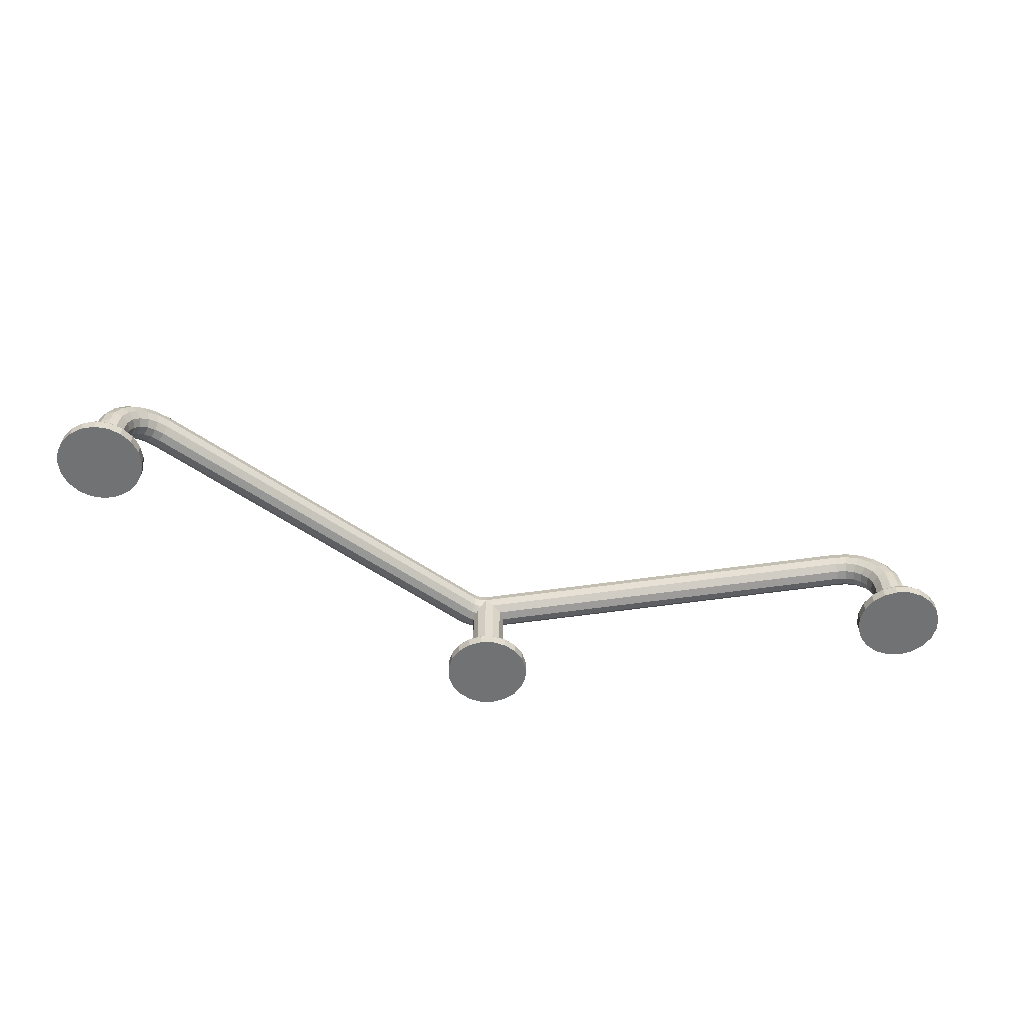
<metadata>
{"format":"obj","ext":"obj","renderer":"f3d","projection":"perspective","resolution":1024,"background":"white","views":[{"elev":-55.5,"azim":-171.3,"up":"+Z"}]}
</metadata>
<code>
o Torus.001
v 30.7 28.26 2.401
v 30.71 27.5 2.259
v 30.34 26.84 2.065
v 29.69 26.47 1.871
v 28.93 26.49 1.729
v 28.26 26.88 1.677
v 27.86 27.55 1.729
v 27.85 28.31 1.871
v 28.22 28.96 2.065
v 28.88 29.33 2.259
v 29.64 29.32 2.401
v 30.31 28.93 2.453
v 30.29 27.85 3.8
v 30.34 27.13 3.526
v 30.03 26.52 3.151
v 29.42 26.21 2.776
v 28.7 26.26 2.501
v 28.05 26.67 2.401
v 27.64 27.32 2.501
v 27.59 28.05 2.776
v 27.9 28.65 3.151
v 28.51 28.96 3.526
v 29.23 28.91 3.8
v 29.88 28.5 3.901
v 29.64 27.2 5.001
v 29.75 26.54 4.613
v 29.52 26.02 4.083
v 29 25.79 3.552
v 28.34 25.9 3.164
v 27.71 26.33 3.022
v 27.28 26.96 3.164
v 27.17 27.62 3.552
v 27.4 28.14 4.083
v 27.92 28.37 4.613
v 28.58 28.26 5.001
v 29.21 27.83 5.143
v 28.79 26.35 5.923
v 28.98 25.77 5.447
v 28.86 25.36 4.798
v 28.45 25.24 4.148
v 27.87 25.43 3.673
v 27.27 25.89 3.499
v 26.81 26.49 3.673
v 26.62 27.07 4.148
v 26.74 27.48 4.798
v 27.15 27.6 5.447
v 27.73 27.41 5.923
v 28.33 26.95 6.097
v 27.8 25.36 6.502
v 28.09 24.87 5.972
v 28.09 24.59 5.247
v 27.81 24.6 4.523
v 27.32 24.89 3.992
v 26.76 25.38 3.798
v 26.27 25.95 3.992
v 25.98 26.43 4.523
v 25.97 26.71 5.247
v 26.25 26.71 5.972
v 26.74 26.42 6.502
v 27.31 25.93 6.696
v 26.74 24.3 6.7
v 27.13 23.91 6.151
v 27.27 23.77 5.401
v 27.13 23.91 4.651
v 26.74 24.3 4.102
v 26.21 24.83 3.901
v 25.68 25.36 4.102
v 25.29 25.75 4.651
v 25.15 25.89 5.401
v 25.29 25.75 6.151
v 25.68 25.36 6.7
v 26.21 24.83 6.901
v -35.55 -0.901 6.901
v -35.55 -1.651 6.7
v -35.55 -2.2 6.151
v -35.55 -2.401 5.401
v -35.55 -2.2 4.651
v -35.55 -1.651 4.102
v -35.55 -0.901 3.901
v -35.55 -0.151 4.102
v -35.55 0.398 4.651
v -35.55 0.599 5.401
v -35.55 0.398 6.151
v -35.55 -0.151 6.7
v -37.1 -0.901 6.696
v -37.05 -1.651 6.502
v -36.91 -2.2 5.972
v -36.72 -2.401 5.247
v -36.52 -2.2 4.523
v -36.38 -1.651 3.992
v -36.33 -0.901 3.798
v -36.38 -0.151 3.992
v -36.52 0.398 4.523
v -36.72 0.599 5.247
v -36.91 0.398 5.972
v -37.05 -0.151 6.502
v -38.55 -0.901 6.097
v -38.45 -1.651 5.923
v -38.18 -2.2 5.447
v -37.8 -2.401 4.798
v -37.43 -2.2 4.148
v -37.15 -1.651 3.673
v -37.05 -0.901 3.499
v -37.15 -0.151 3.673
v -37.43 0.398 4.148
v -37.8 0.599 4.798
v -38.18 0.398 5.447
v -38.45 -0.151 5.923
v -39.8 -0.901 5.143
v -39.65 -1.651 5.001
v -39.26 -2.2 4.613
v -38.73 -2.401 4.083
v -38.2 -2.2 3.552
v -37.82 -1.651 3.164
v -37.67 -0.901 3.022
v -37.82 -0.151 3.164
v -38.2 0.398 3.552
v -38.73 0.599 4.083
v -39.26 0.398 4.613
v -39.65 -0.151 5.001
v -40.75 -0.901 3.901
v -40.57 -1.651 3.8
v -40.1 -2.2 3.526
v -39.45 -2.401 3.151
v -38.8 -2.2 2.776
v -38.32 -1.651 2.501
v -38.15 -0.901 2.401
v -38.32 -0.151 2.501
v -38.8 0.398 2.776
v -39.45 0.599 3.151
v -40.1 0.398 3.526
v -40.57 -0.151 3.8
v -41.35 -0.901 2.453
v -41.15 -1.651 2.401
v -40.62 -2.2 2.259
v -39.9 -2.401 2.065
v -39.17 -2.2 1.871
v -38.64 -1.651 1.729
v -38.45 -0.901 1.677
v -38.64 -0.151 1.729
v -39.17 0.398 1.871
v -39.9 0.599 2.065
v -40.62 0.398 2.259
v -41.15 -0.151 2.401
v -41.55 -0.901 0.901
v -41.35 -1.651 0.901
v -40.8 -2.2 0.901
v -40.05 -2.401 0.901
v -39.3 -2.2 0.901
v -38.75 -1.651 0.901
v -38.55 -0.901 0.901
v -38.75 -0.151 0.901
v -39.3 0.398 0.901
v -40.05 0.599 0.901
v -40.8 0.398 0.901
v -41.35 -0.151 0.901
v 30.45 29.07 0.901
v 29.78 29.46 0.901
v 29 29.46 0.901
v 28.33 29.07 0.901
v 27.94 28.4 0.901
v 27.94 27.62 0.901
v 28.33 26.95 0.901
v 29 26.56 0.901
v 29.78 26.56 0.901
v 30.45 26.95 0.901
v 30.84 27.62 0.901
v 30.84 28.4 0.901
v -41.55 -0.901 -3.099
v -41.35 -1.651 -3.099
v -40.8 -2.2 -3.099
v -40.05 -2.401 -3.099
v -39.3 -2.2 -3.099
v -38.75 -1.651 -3.099
v -38.55 -0.901 -3.099
v -38.75 -0.151 -3.099
v -39.3 0.398 -3.099
v -40.05 0.599 -3.099
v -40.8 0.398 -3.099
v -41.35 -0.151 -3.099
v 30.45 29.07 -3.099
v 29.78 29.46 -3.099
v 29 29.46 -3.099
v 28.33 29.07 -3.099
v 27.94 28.4 -3.099
v 27.94 27.62 -3.099
v 28.33 26.95 -3.099
v 29 26.56 -3.099
v 29.78 26.56 -3.099
v 30.45 26.95 -3.099
v 30.84 27.62 -3.099
v 30.84 28.4 -3.099
v 26.75 30.67 -4.099
v 27.7 31.36 -4.099
v 28.81 31.73 -4.099
v 29.99 31.73 -4.099
v 31.1 31.36 -4.099
v 32.05 30.67 -4.099
v 32.74 29.72 -4.099
v 33.1 28.61 -4.099
v 33.1 27.43 -4.099
v 32.74 26.32 -4.099
v 32.05 25.37 -4.099
v 31.1 24.68 -4.099
v 29.99 24.32 -4.099
v 28.81 24.32 -4.099
v 27.7 24.68 -4.099
v 26.75 25.37 -4.099
v 26.06 26.32 -4.099
v 25.7 27.43 -4.099
v 25.7 28.61 -4.099
v 26.06 29.72 -4.099
v 26.82 30.6 -3.099
v 26.75 30.67 -3.199
v 26.77 30.65 -3.129
v 27.74 31.27 -3.099
v 27.7 31.36 -3.199
v 27.71 31.34 -3.129
v 28.83 31.62 -3.099
v 28.81 31.73 -3.199
v 28.82 31.7 -3.129
v 29.97 31.62 -3.099
v 29.99 31.73 -3.199
v 29.98 31.7 -3.129
v 31.06 31.27 -3.099
v 31.1 31.36 -3.199
v 31.09 31.34 -3.129
v 31.98 30.6 -3.099
v 32.05 30.67 -3.199
v 32.03 30.65 -3.129
v 32.65 29.68 -3.099
v 32.74 29.72 -3.199
v 32.72 29.71 -3.129
v 33 28.59 -3.099
v 33.1 28.61 -3.199
v 33.08 28.6 -3.129
v 33 27.45 -3.099
v 33.1 27.43 -3.199
v 33.08 27.44 -3.129
v 32.65 26.36 -3.099
v 32.74 26.32 -3.199
v 32.72 26.33 -3.129
v 31.98 25.44 -3.099
v 32.05 25.37 -3.199
v 32.03 25.39 -3.129
v 31.06 24.77 -3.099
v 31.1 24.68 -3.199
v 31.09 24.71 -3.129
v 29.97 24.42 -3.099
v 29.99 24.32 -3.199
v 29.98 24.35 -3.129
v 28.83 24.42 -3.099
v 28.81 24.32 -3.199
v 28.82 24.35 -3.129
v 27.74 24.77 -3.099
v 27.7 24.68 -3.199
v 27.71 24.71 -3.129
v 26.82 25.44 -3.099
v 26.75 25.37 -3.199
v 26.77 25.39 -3.129
v 26.15 26.36 -3.099
v 26.06 26.32 -3.199
v 26.09 26.33 -3.129
v 25.8 27.45 -3.099
v 25.7 27.43 -3.199
v 25.73 27.44 -3.129
v 25.8 28.59 -3.099
v 25.7 28.61 -3.199
v 25.73 28.6 -3.129
v 26.15 29.68 -3.099
v 26.06 29.72 -3.199
v 26.09 29.71 -3.129
v -40.06 2.849 -4.099
v -38.91 2.666 -4.099
v -37.86 2.133 -4.099
v -37.03 1.304 -4.099
v -36.5 0.258 -4.099
v -36.31 -0.901 -4.099
v -36.5 -2.059 -4.099
v -37.03 -3.105 -4.099
v -37.86 -3.934 -4.099
v -38.91 -4.467 -4.099
v -40.06 -4.651 -4.099
v -41.22 -4.467 -4.099
v -42.27 -3.934 -4.099
v -43.1 -3.105 -4.099
v -43.63 -2.059 -4.099
v -43.81 -0.901 -4.099
v -43.63 0.258 -4.099
v -43.1 1.304 -4.099
v -42.27 2.133 -4.099
v -41.22 2.666 -4.099
v -40.06 2.748 -3.099
v -40.06 2.849 -3.199
v -40.06 2.82 -3.129
v -38.94 2.57 -3.099
v -38.91 2.666 -3.199
v -38.91 2.638 -3.129
v -37.92 2.051 -3.099
v -37.86 2.133 -3.199
v -37.88 2.109 -3.129
v -37.11 1.244 -3.099
v -37.03 1.304 -3.199
v -37.05 1.286 -3.129
v -36.59 0.227 -3.099
v -36.5 0.258 -3.199
v -36.53 0.249 -3.129
v -36.42 -0.901 -3.099
v -36.31 -0.901 -3.199
v -36.34 -0.901 -3.129
v -36.59 -2.028 -3.099
v -36.5 -2.059 -3.199
v -36.53 -2.05 -3.129
v -37.11 -3.045 -3.099
v -37.03 -3.105 -3.199
v -37.05 -3.087 -3.129
v -37.92 -3.852 -3.099
v -37.86 -3.934 -3.199
v -37.88 -3.91 -3.129
v -38.94 -4.371 -3.099
v -38.91 -4.467 -3.199
v -38.91 -4.439 -3.129
v -40.06 -4.549 -3.099
v -40.06 -4.651 -3.199
v -40.06 -4.621 -3.129
v -41.19 -4.371 -3.099
v -41.22 -4.467 -3.199
v -41.22 -4.439 -3.129
v -42.21 -3.852 -3.099
v -42.27 -3.934 -3.199
v -42.25 -3.91 -3.129
v -43.02 -3.045 -3.099
v -43.1 -3.105 -3.199
v -43.08 -3.087 -3.129
v -43.53 -2.028 -3.099
v -43.63 -2.059 -3.199
v -43.6 -2.05 -3.129
v -43.71 -0.901 -3.099
v -43.81 -0.901 -3.199
v -43.78 -0.901 -3.129
v -43.53 0.227 -3.099
v -43.63 0.258 -3.199
v -43.6 0.249 -3.129
v -43.02 1.244 -3.099
v -43.1 1.304 -3.199
v -43.08 1.286 -3.129
v -42.21 2.051 -3.099
v -42.27 2.133 -3.199
v -42.25 2.109 -3.129
v -41.19 2.57 -3.099
v -41.22 2.666 -3.199
v -41.22 2.638 -3.129
v 2.491 -0.725 6.151
v 1.816 -1.324 6.151
v 1.037 -1.78 6.151
v 0.184 -2.076 6.151
v -0.711 -2.2 6.151
v -0.711 -2.401 5.401
v 0.223 -2.273 5.401
v 1.114 -1.966 5.401
v 1.928 -1.491 5.401
v 2.634 -0.867 5.401
v -0.711 -2.2 4.651
v 0.184 -2.076 4.651
v 1.037 -1.78 4.651
v 1.816 -1.324 4.651
v 2.491 -0.725 4.651
v -0.711 -1.651 4.102
v 0.077 -1.538 4.102
v 0.826 -1.273 4.102
v 1.511 -0.868 4.102
v 2.103 -0.337 4.102
v -0.711 -0.901 3.901
v -0.07 -0.802 3.901
v 0.539 -0.58 3.901
v 1.094 -0.244 3.901
v 1.573 0.193 3.901
v -0.711 -0.151 4.102
v -0.216 -0.067 4.102
v 0.252 0.113 4.102
v 0.678 0.38 4.102
v 1.043 0.724 4.102
v -0.711 0.398 4.651
v -0.323 0.472 4.651
v 0.042 0.62 4.651
v 0.373 0.836 4.651
v 0.654 1.112 4.651
v -0.711 0.599 5.401
v -0.362 0.669 5.401
v -0.035 0.805 5.401
v 0.261 1.003 5.401
v 0.512 1.254 5.401
v -0.711 0.398 6.151
v -0.323 0.472 6.151
v 0.042 0.62 6.151
v 0.373 0.836 6.151
v 0.654 1.112 6.151
v -0.711 -0.151 6.7
v -0.216 -0.067 6.7
v 0.252 0.113 6.7
v 0.678 0.38 6.7
v 1.043 0.724 6.7
v -0.711 -0.901 6.901
v -0.07 -0.802 6.901
v 0.539 -0.58 6.901
v 1.094 -0.244 6.901
v 1.573 0.193 6.901
v -0.711 -1.651 6.7
v 0.077 -1.538 6.7
v 0.826 -1.273 6.7
v 1.511 -0.868 6.7
v 2.103 -0.337 6.7
f 193 194 195 196 197 198 199 200 201 202 203 204 205 206 207 208 209 210 211 212
f 273 274 275 276 277 278 279 280 281 282 283 284 285 286 287 288 289 290 291 292
f 1 168 157 12
f 3 166 167 2
f 4 165 166 3
f 5 164 165 4
f 6 163 164 5
f 7 162 163 6
f 8 161 162 7
f 9 160 161 8
f 10 159 160 9
f 11 158 159 10
f 12 157 158 11
f 2 167 168 1
f 13 1 12 24
f 15 3 2 14
f 16 4 3 15
f 17 5 4 16
f 18 6 5 17
f 19 7 6 18
f 20 8 7 19
f 21 9 8 20
f 22 10 9 21
f 23 11 10 22
f 24 12 11 23
f 14 2 1 13
f 25 13 24 36
f 27 15 14 26
f 28 16 15 27
f 29 17 16 28
f 30 18 17 29
f 31 19 18 30
f 32 20 19 31
f 33 21 20 32
f 34 22 21 33
f 35 23 22 34
f 36 24 23 35
f 26 14 13 25
f 37 25 36 48
f 39 27 26 38
f 40 28 27 39
f 41 29 28 40
f 42 30 29 41
f 43 31 30 42
f 44 32 31 43
f 45 33 32 44
f 46 34 33 45
f 47 35 34 46
f 48 36 35 47
f 38 26 25 37
f 49 37 48 60
f 51 39 38 50
f 52 40 39 51
f 53 41 40 52
f 54 42 41 53
f 55 43 42 54
f 56 44 43 55
f 57 45 44 56
f 58 46 45 57
f 59 47 46 58
f 60 48 47 59
f 50 38 37 49
f 61 49 60 72
f 63 51 50 62
f 64 52 51 63
f 65 53 52 64
f 66 54 53 65
f 67 55 54 66
f 68 56 55 67
f 69 57 56 68
f 70 58 57 69
f 71 59 58 70
f 72 60 59 71
f 62 50 49 61
f 73 85 86 74
f 74 86 87 75
f 75 87 88 76
f 76 88 89 77
f 77 89 90 78
f 78 90 91 79
f 79 91 92 80
f 80 92 93 81
f 81 93 94 82
f 82 94 95 83
f 83 95 96 84
f 84 96 85 73
f 85 97 98 86
f 86 98 99 87
f 87 99 100 88
f 88 100 101 89
f 89 101 102 90
f 90 102 103 91
f 91 103 104 92
f 92 104 105 93
f 93 105 106 94
f 94 106 107 95
f 95 107 108 96
f 96 108 97 85
f 97 109 110 98
f 98 110 111 99
f 99 111 112 100
f 100 112 113 101
f 101 113 114 102
f 102 114 115 103
f 103 115 116 104
f 104 116 117 105
f 105 117 118 106
f 106 118 119 107
f 107 119 120 108
f 108 120 109 97
f 109 121 122 110
f 110 122 123 111
f 111 123 124 112
f 112 124 125 113
f 113 125 126 114
f 114 126 127 115
f 115 127 128 116
f 116 128 129 117
f 117 129 130 118
f 118 130 131 119
f 119 131 132 120
f 120 132 121 109
f 121 133 134 122
f 122 134 135 123
f 123 135 136 124
f 124 136 137 125
f 125 137 138 126
f 126 138 139 127
f 127 139 140 128
f 128 140 141 129
f 129 141 142 130
f 130 142 143 131
f 131 143 144 132
f 132 144 133 121
f 133 145 146 134
f 134 146 147 135
f 135 147 148 136
f 136 148 149 137
f 137 149 150 138
f 138 150 151 139
f 139 151 152 140
f 140 152 153 141
f 141 153 154 142
f 142 154 155 143
f 143 155 156 144
f 144 156 145 133
f 353 362 63 62
f 362 367 64 63
f 367 372 65 64
f 372 377 66 65
f 377 382 67 66
f 382 387 68 67
f 387 392 69 68
f 392 397 70 69
f 397 402 71 70
f 402 407 72 71
f 407 412 61 72
f 412 353 62 61
f 170 171 147 146
f 171 172 148 147
f 172 173 149 148
f 173 174 150 149
f 174 175 151 150
f 175 176 152 151
f 176 177 153 152
f 177 178 154 153
f 178 179 155 154
f 179 180 156 155
f 180 169 145 156
f 169 170 146 145
f 187 188 164 163
f 188 189 165 164
f 189 190 166 165
f 190 191 167 166
f 191 192 168 167
f 192 181 157 168
f 181 182 158 157
f 182 183 159 158
f 183 184 160 159
f 184 185 161 160
f 185 186 162 161
f 186 187 163 162
f 212 271 214 193
f 195 220 223 196
f 196 223 226 197
f 197 226 229 198
f 198 229 232 199
f 199 232 235 200
f 200 235 238 201
f 201 238 241 202
f 202 241 244 203
f 203 244 247 204
f 204 247 250 205
f 205 250 253 206
f 206 253 256 207
f 207 256 259 208
f 208 259 262 209
f 209 262 265 210
f 210 265 268 211
f 211 268 271 212
f 193 214 217 194
f 194 217 220 195
f 217 214 215 218
f 218 215 213 216
f 220 217 218 221
f 221 218 216 219
f 223 220 221 224
f 224 221 219 222
f 226 223 224 227
f 227 224 222 225
f 229 226 227 230
f 230 227 225 228
f 232 229 230 233
f 233 230 228 231
f 235 232 233 236
f 236 233 231 234
f 238 235 236 239
f 239 236 234 237
f 241 238 239 242
f 242 239 237 240
f 244 241 242 245
f 245 242 240 243
f 247 244 245 248
f 248 245 243 246
f 250 247 248 251
f 251 248 246 249
f 253 250 251 254
f 254 251 249 252
f 256 253 254 257
f 257 254 252 255
f 259 256 257 260
f 260 257 255 258
f 262 259 260 263
f 263 260 258 261
f 265 262 263 266
f 266 263 261 264
f 268 265 266 269
f 269 266 264 267
f 271 268 269 272
f 272 269 267 270
f 214 271 272 215
f 215 272 270 213
f 216 213 270 267 264 261 258 255 252 249 246 243 240 237 234 231 228 225 222 219
f 292 351 294 273
f 275 300 303 276
f 276 303 306 277
f 277 306 309 278
f 278 309 312 279
f 279 312 315 280
f 280 315 318 281
f 281 318 321 282
f 282 321 324 283
f 283 324 327 284
f 284 327 330 285
f 285 330 333 286
f 286 333 336 287
f 287 336 339 288
f 288 339 342 289
f 289 342 345 290
f 290 345 348 291
f 291 348 351 292
f 273 294 297 274
f 274 297 300 275
f 297 294 295 298
f 298 295 293 296
f 300 297 298 301
f 301 298 296 299
f 303 300 301 304
f 304 301 299 302
f 306 303 304 307
f 307 304 302 305
f 309 306 307 310
f 310 307 305 308
f 312 309 310 313
f 313 310 308 311
f 315 312 313 316
f 316 313 311 314
f 318 315 316 319
f 319 316 314 317
f 321 318 319 322
f 322 319 317 320
f 324 321 322 325
f 325 322 320 323
f 327 324 325 328
f 328 325 323 326
f 330 327 328 331
f 331 328 326 329
f 333 330 331 334
f 334 331 329 332
f 336 333 334 337
f 337 334 332 335
f 339 336 337 340
f 340 337 335 338
f 342 339 340 343
f 343 340 338 341
f 345 342 343 346
f 346 343 341 344
f 348 345 346 349
f 349 346 344 347
f 351 348 349 352
f 352 349 347 350
f 294 351 352 295
f 295 352 350 293
f 296 293 350 347 344 341 338 335 332 329 326 323 320 317 314 311 308 305 302 299
f 74 75 357 408
f 408 357 356 409
f 409 356 355 410
f 410 355 354 411
f 411 354 353 412
f 73 74 408 403
f 403 408 409 404
f 404 409 410 405
f 405 410 411 406
f 406 411 412 407
f 84 73 403 398
f 398 403 404 399
f 399 404 405 400
f 400 405 406 401
f 401 406 407 402
f 83 84 398 393
f 393 398 399 394
f 394 399 400 395
f 395 400 401 396
f 396 401 402 397
f 82 83 393 388
f 388 393 394 389
f 389 394 395 390
f 390 395 396 391
f 391 396 397 392
f 81 82 388 383
f 383 388 389 384
f 384 389 390 385
f 385 390 391 386
f 386 391 392 387
f 80 81 383 378
f 378 383 384 379
f 379 384 385 380
f 380 385 386 381
f 381 386 387 382
f 79 80 378 373
f 373 378 379 374
f 374 379 380 375
f 375 380 381 376
f 376 381 382 377
f 78 79 373 368
f 368 373 374 369
f 369 374 375 370
f 370 375 376 371
f 371 376 377 372
f 77 78 368 363
f 363 368 369 364
f 364 369 370 365
f 365 370 371 366
f 366 371 372 367
f 76 77 363 358
f 358 363 364 359
f 359 364 365 360
f 360 365 366 361
f 361 366 367 362
f 75 76 358 357
f 357 358 359 356
f 356 359 360 355
f 355 360 361 354
f 354 361 362 353
o Torus.002
v -2.207 -0.901 5.4
v -2.006 -1.651 5.4
v -1.457 -2.2 5.4
v -0.707 -2.401 5.4
v 0.043 -2.2 5.4
v 0.592 -1.651 5.4
v 0.793 -0.901 5.4
v 0.592 -0.151 5.4
v 0.043 0.398 5.4
v -0.707 0.599 5.4
v -1.457 0.398 5.4
v -2.006 -0.151 5.4
v -2.207 -0.901 -3.099
v -2.006 -1.651 -3.099
v -1.457 -2.2 -3.099
v -0.707 -2.401 -3.099
v 0.043 -2.2 -3.099
v 0.592 -1.651 -3.099
v 0.793 -0.901 -3.099
v 0.592 -0.151 -3.099
v 0.043 0.398 -3.099
v -0.707 0.599 -3.099
v -1.457 0.398 -3.099
v -2.006 -0.151 -3.099
v -0.72 2.849 -4.099
v 0.439 2.666 -4.099
v 1.484 2.133 -4.099
v 2.314 1.304 -4.099
v 2.846 0.258 -4.099
v 3.03 -0.901 -4.099
v 2.846 -2.059 -4.099
v 2.314 -3.105 -4.099
v 1.484 -3.934 -4.099
v 0.439 -4.467 -4.099
v -0.72 -4.651 -4.099
v -1.879 -4.467 -4.099
v -2.924 -3.934 -4.099
v -3.754 -3.105 -4.099
v -4.286 -2.059 -4.099
v -4.47 -0.901 -4.099
v -4.286 0.258 -4.099
v -3.754 1.304 -4.099
v -2.924 2.133 -4.099
v -1.879 2.666 -4.099
v -0.72 2.748 -3.099
v -0.72 2.849 -3.199
v -0.72 2.82 -3.129
v 0.408 2.57 -3.099
v 0.439 2.666 -3.199
v 0.43 2.638 -3.129
v 1.425 2.051 -3.099
v 1.484 2.133 -3.199
v 1.467 2.109 -3.129
v 2.232 1.244 -3.099
v 2.314 1.304 -3.199
v 2.29 1.286 -3.129
v 2.75 0.227 -3.099
v 2.846 0.258 -3.199
v 2.818 0.249 -3.129
v 2.929 -0.901 -3.099
v 3.03 -0.901 -3.199
v 3 -0.901 -3.129
v 2.75 -2.028 -3.099
v 2.846 -2.059 -3.199
v 2.818 -2.05 -3.129
v 2.232 -3.045 -3.099
v 2.314 -3.105 -3.199
v 2.29 -3.087 -3.129
v 1.425 -3.852 -3.099
v 1.484 -3.934 -3.199
v 1.467 -3.91 -3.129
v 0.408 -4.371 -3.099
v 0.439 -4.467 -3.199
v 0.43 -4.439 -3.129
v -0.72 -4.549 -3.099
v -0.72 -4.651 -3.199
v -0.72 -4.621 -3.129
v -1.848 -4.371 -3.099
v -1.879 -4.467 -3.199
v -1.87 -4.439 -3.129
v -2.865 -3.852 -3.099
v -2.924 -3.934 -3.199
v -2.907 -3.91 -3.129
v -3.672 -3.045 -3.099
v -3.754 -3.105 -3.199
v -3.73 -3.087 -3.129
v -4.19 -2.028 -3.099
v -4.286 -2.059 -3.199
v -4.258 -2.05 -3.129
v -4.369 -0.901 -3.099
v -4.47 -0.901 -3.199
v -4.44 -0.901 -3.129
v -4.19 0.227 -3.099
v -4.286 0.258 -3.199
v -4.258 0.249 -3.129
v -3.672 1.244 -3.099
v -3.754 1.304 -3.199
v -3.73 1.286 -3.129
v -2.865 2.051 -3.099
v -2.924 2.133 -3.199
v -2.907 2.109 -3.129
v -1.848 2.57 -3.099
v -1.879 2.666 -3.199
v -1.87 2.638 -3.129
f 437 438 439 440 441 442 443 444 445 446 447 448 449 450 451 452 453 454 455 456
f 426 427 415 414
f 427 428 416 415
f 428 429 417 416
f 429 430 418 417
f 430 431 419 418
f 431 432 420 419
f 432 433 421 420
f 433 434 422 421
f 434 435 423 422
f 435 436 424 423
f 436 425 413 424
f 425 426 414 413
f 456 515 458 437
f 439 464 467 440
f 440 467 470 441
f 441 470 473 442
f 442 473 476 443
f 443 476 479 444
f 444 479 482 445
f 445 482 485 446
f 446 485 488 447
f 447 488 491 448
f 448 491 494 449
f 449 494 497 450
f 450 497 500 451
f 451 500 503 452
f 452 503 506 453
f 453 506 509 454
f 454 509 512 455
f 455 512 515 456
f 437 458 461 438
f 438 461 464 439
f 461 458 459 462
f 462 459 457 460
f 464 461 462 465
f 465 462 460 463
f 467 464 465 468
f 468 465 463 466
f 470 467 468 471
f 471 468 466 469
f 473 470 471 474
f 474 471 469 472
f 476 473 474 477
f 477 474 472 475
f 479 476 477 480
f 480 477 475 478
f 482 479 480 483
f 483 480 478 481
f 485 482 483 486
f 486 483 481 484
f 488 485 486 489
f 489 486 484 487
f 491 488 489 492
f 492 489 487 490
f 494 491 492 495
f 495 492 490 493
f 497 494 495 498
f 498 495 493 496
f 500 497 498 501
f 501 498 496 499
f 503 500 501 504
f 504 501 499 502
f 506 503 504 507
f 507 504 502 505
f 509 506 507 510
f 510 507 505 508
f 512 509 510 513
f 513 510 508 511
f 515 512 513 516
f 516 513 511 514
f 458 515 516 459
f 459 516 514 457
f 460 457 514 511 508 505 502 499 496 493 490 487 484 481 478 475 472 469 466 463

</code>
